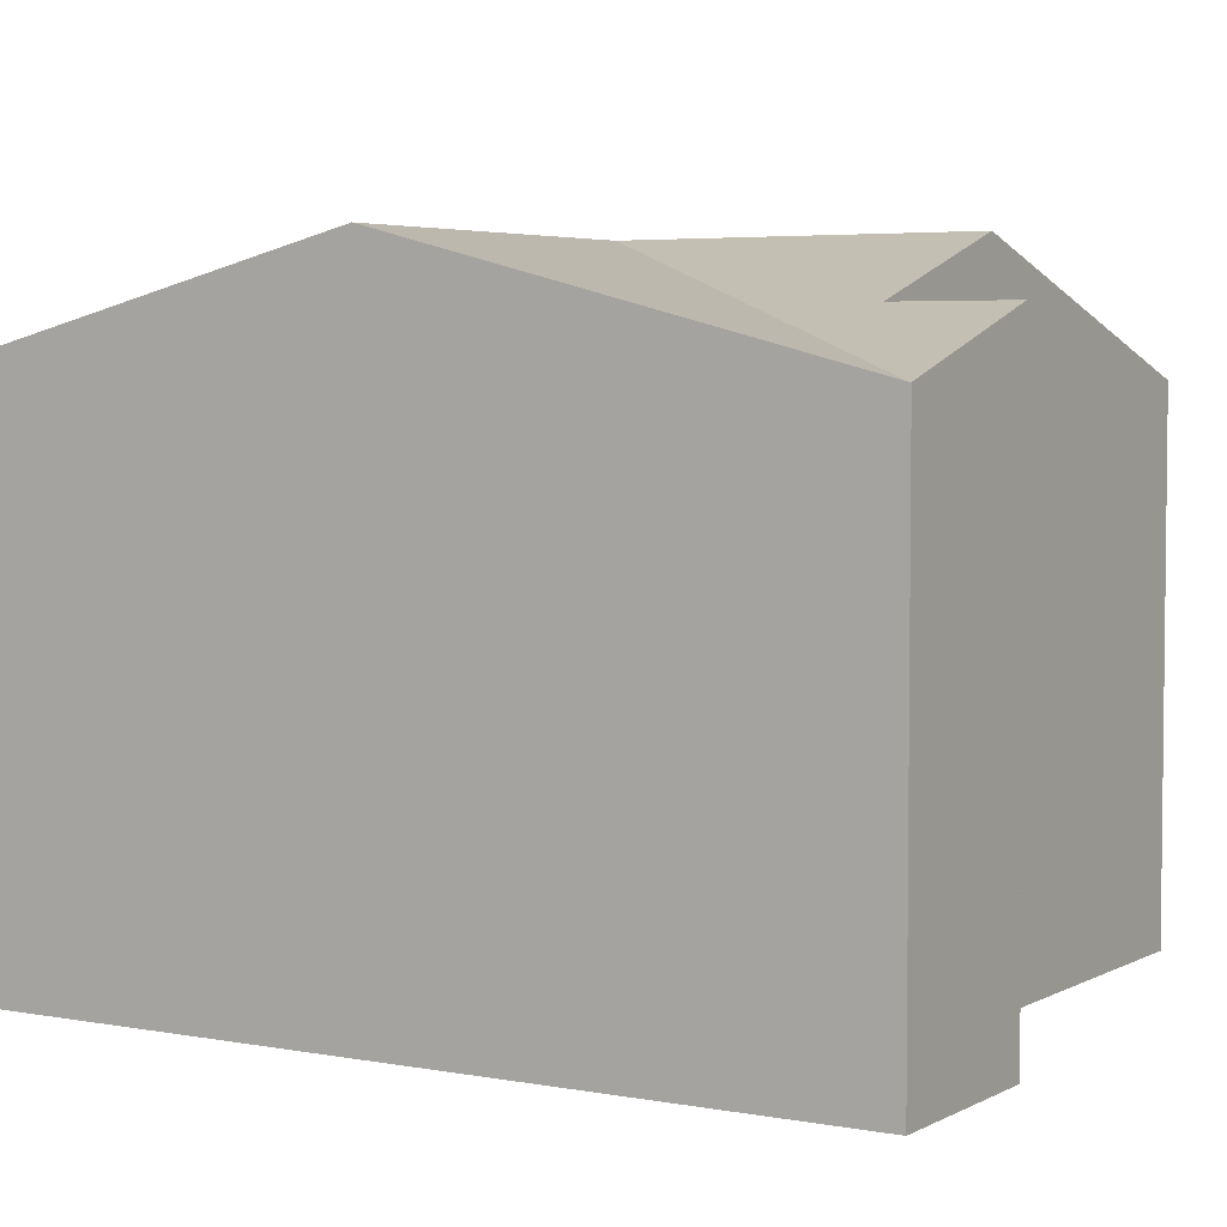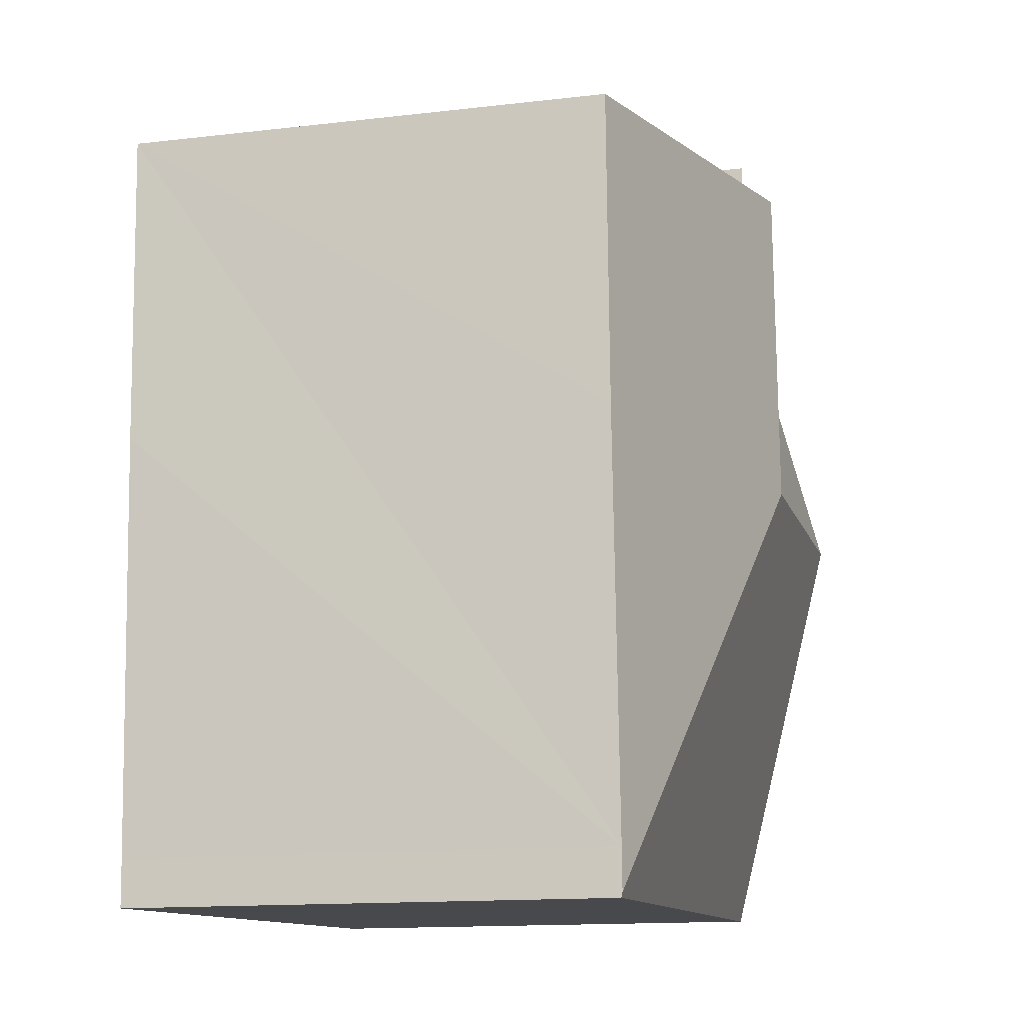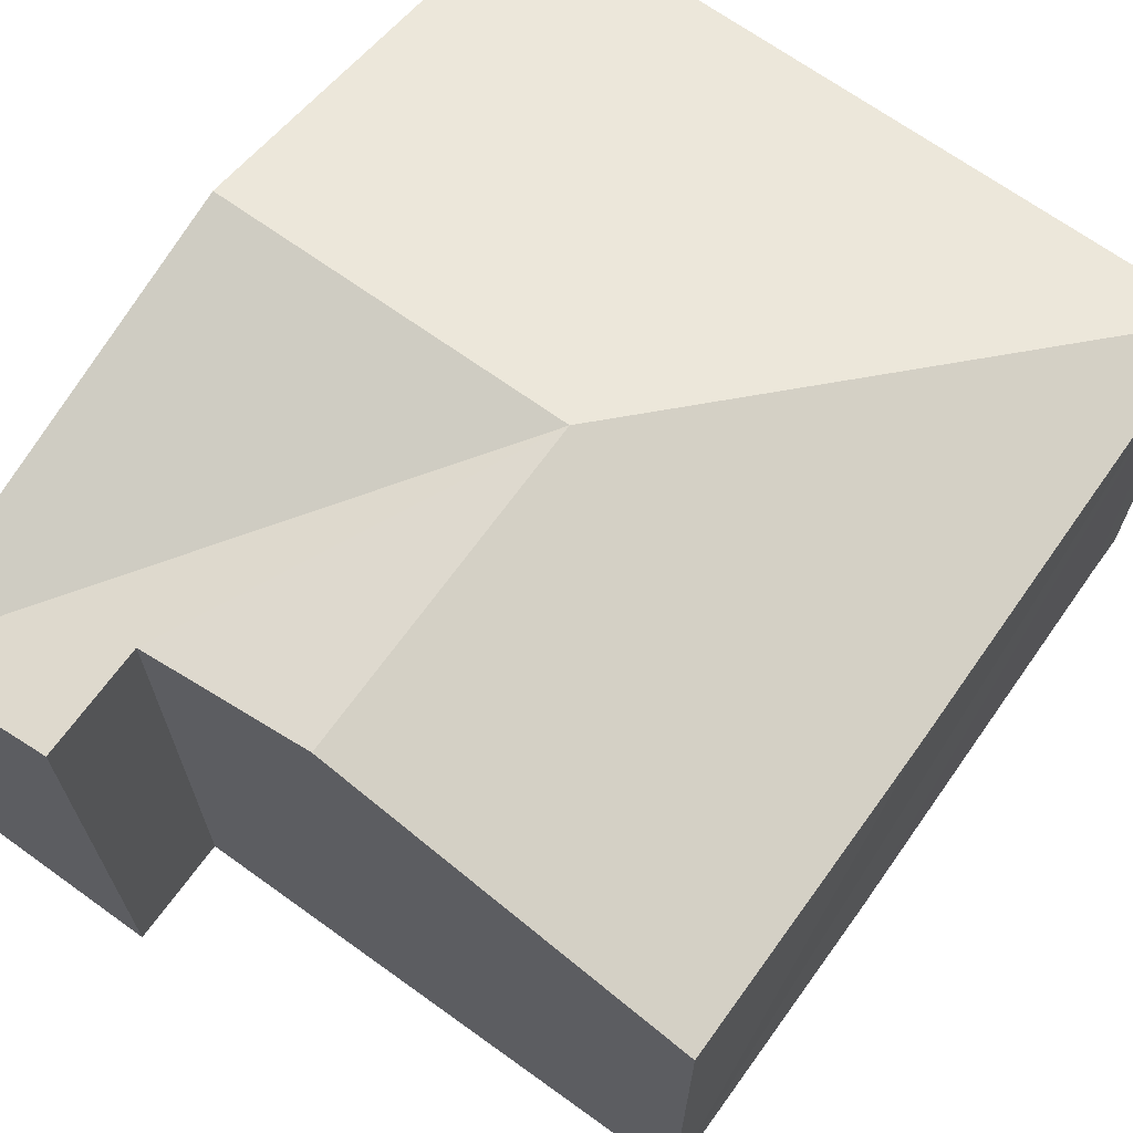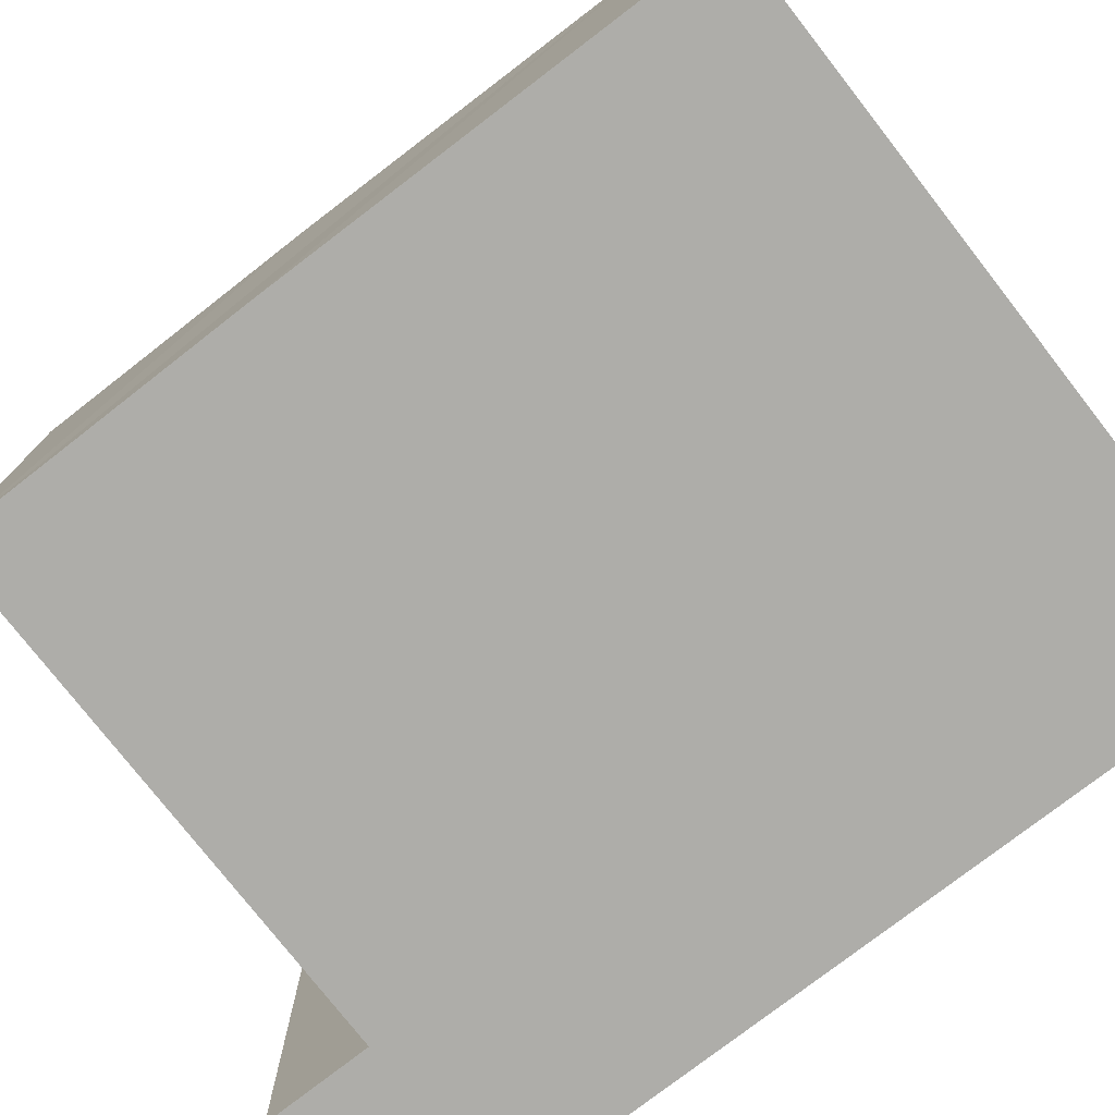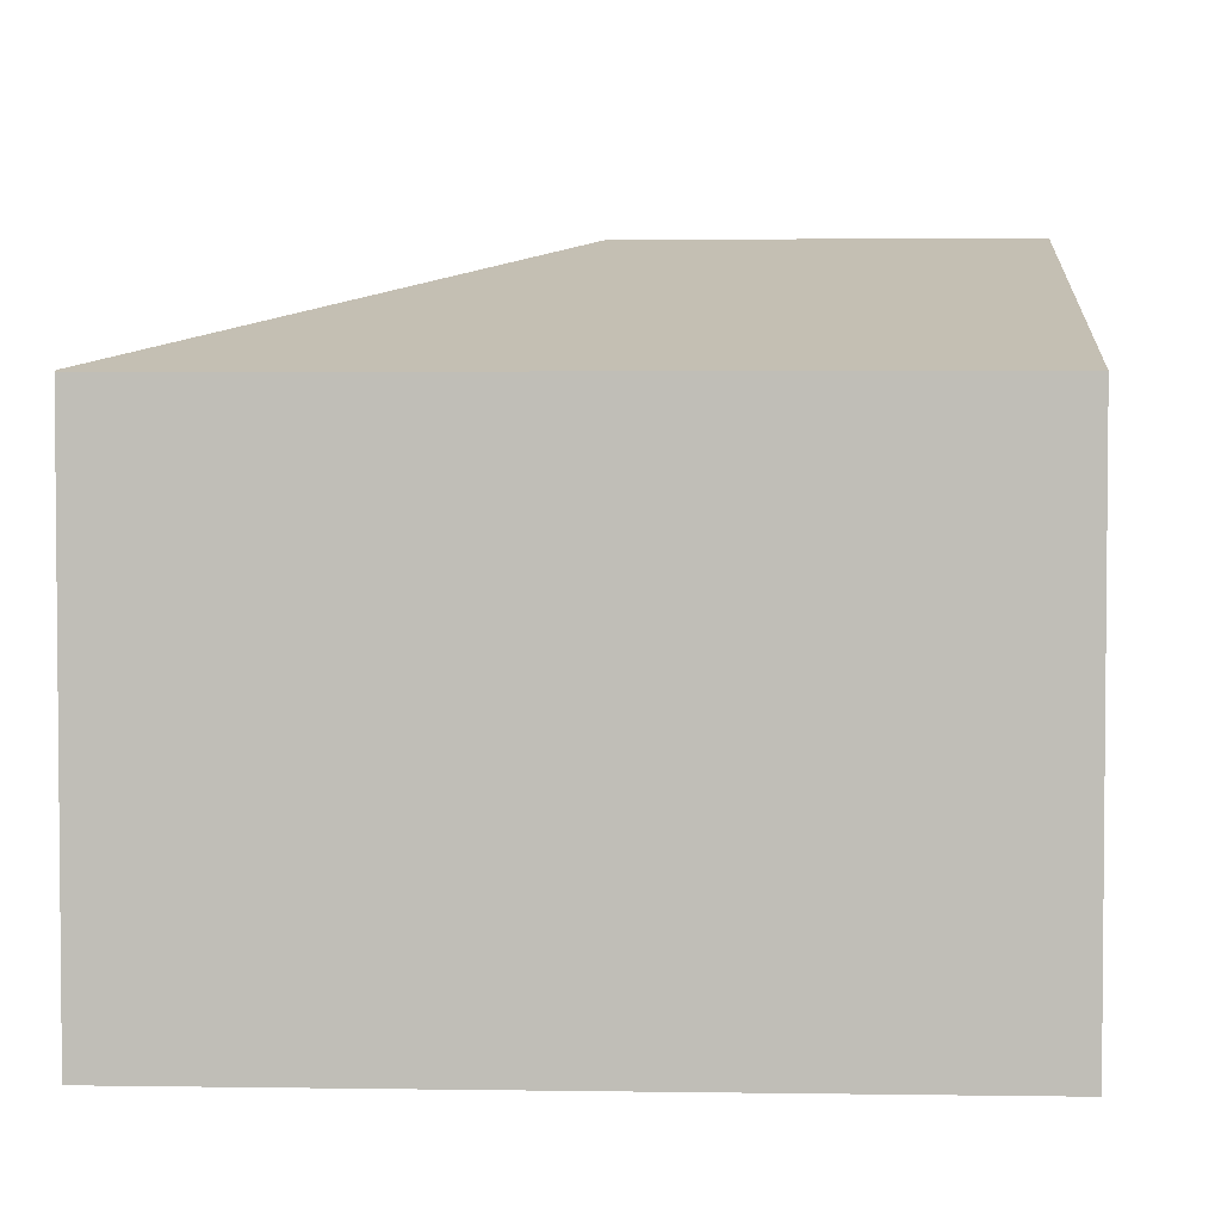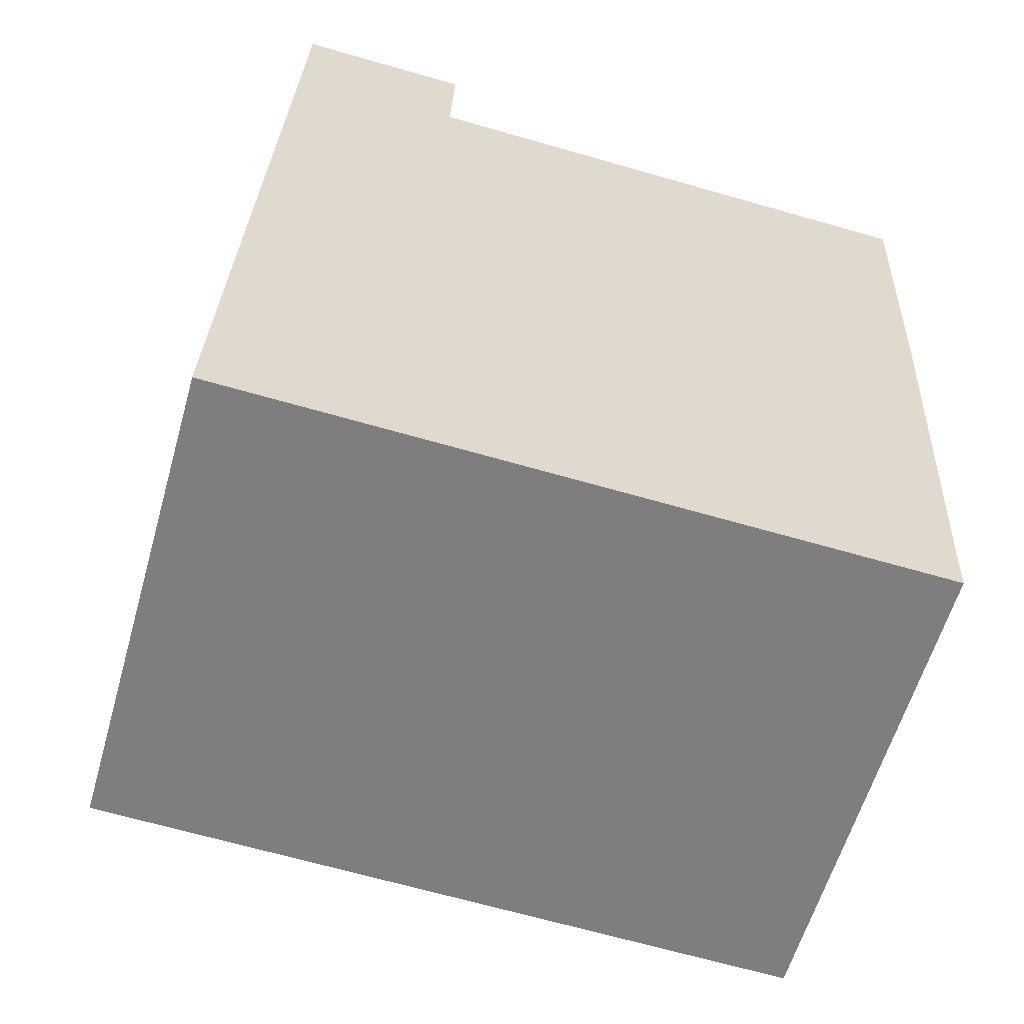
<metadata>
{"format":"obj","ext":"obj","renderer":"f3d","projection":"perspective","resolution":1024,"background":"white","views":[{"elev":4.3,"azim":-55.9,"up":"+Y"},{"elev":-14.3,"azim":104.3,"up":"+Z"},{"elev":68.1,"azim":38.2,"up":"+Y"},{"elev":-77.1,"azim":130.3,"up":"+Y"},{"elev":3.5,"azim":-174.7,"up":"+Y"},{"elev":-59.1,"azim":-15.8,"up":"+Z"}]}
</metadata>
<code>
v  13.15 8.779 7.759
v  7.011 10.8 13.59
v  13.38 8.786 13.33
v  6.744 10.8 7.651
v  12.76 8.797 0.312
v  12.72 8.796 -0.432
v  12.72 8.773 -0.522
v  0.107 8.773 -0.004
v  0.356 10.8 7.914
v  0 8.773 5.372e-16
v  0.711 8.779 15.8
v  3.887 9.785 15.7
v  0.712 8.779 15.83
v  3.806 9.788 13.72
v  3.887 -9.612e-16 15.7
v  0.712 -9.692e-16 15.83
v  3.806 -8.404e-16 13.72
v  13.38 -8.162e-16 13.33
v  7.011 -8.323e-16 13.59
v  13.15 -4.751e-16 7.759
v  12.76 -1.91e-17 0.312
v  12.72 2.645e-17 -0.432
v  12.72 3.196e-17 -0.522
v  0.107 2.449e-19 -0.004
v  0 0 0
v  0.356 -4.846e-16 7.914
v  0.711 -9.677e-16 15.8
g defaultobject
f 1 2 3
f 2 1 4
f 4 1 5
f 4 5 6
f 7 4 6
f 4 7 8
f 4 8 9
f 9 8 10
f 4 9 11
f 12 11 13
f 11 12 14
f 11 14 4
f 4 14 2
f 13 15 12
f 15 13 16
f 17 2 14
f 2 17 3
f 3 17 18
f 18 17 19
f 12 17 14
f 17 12 15
f 18 1 3
f 1 18 5
f 5 18 20
f 5 20 21
f 5 21 6
f 6 21 7
f 7 21 22
f 7 22 23
f 23 8 7
f 8 23 24
f 8 24 10
f 10 24 25
f 25 9 10
f 9 25 26
f 9 26 11
f 11 26 27
f 11 27 13
f 13 27 16
f 21 24 23
f 24 21 20
f 24 20 18
f 24 18 25
f 25 18 26
f 26 18 19
f 26 19 17
f 26 17 27
f 27 17 15
f 27 15 16

</code>
